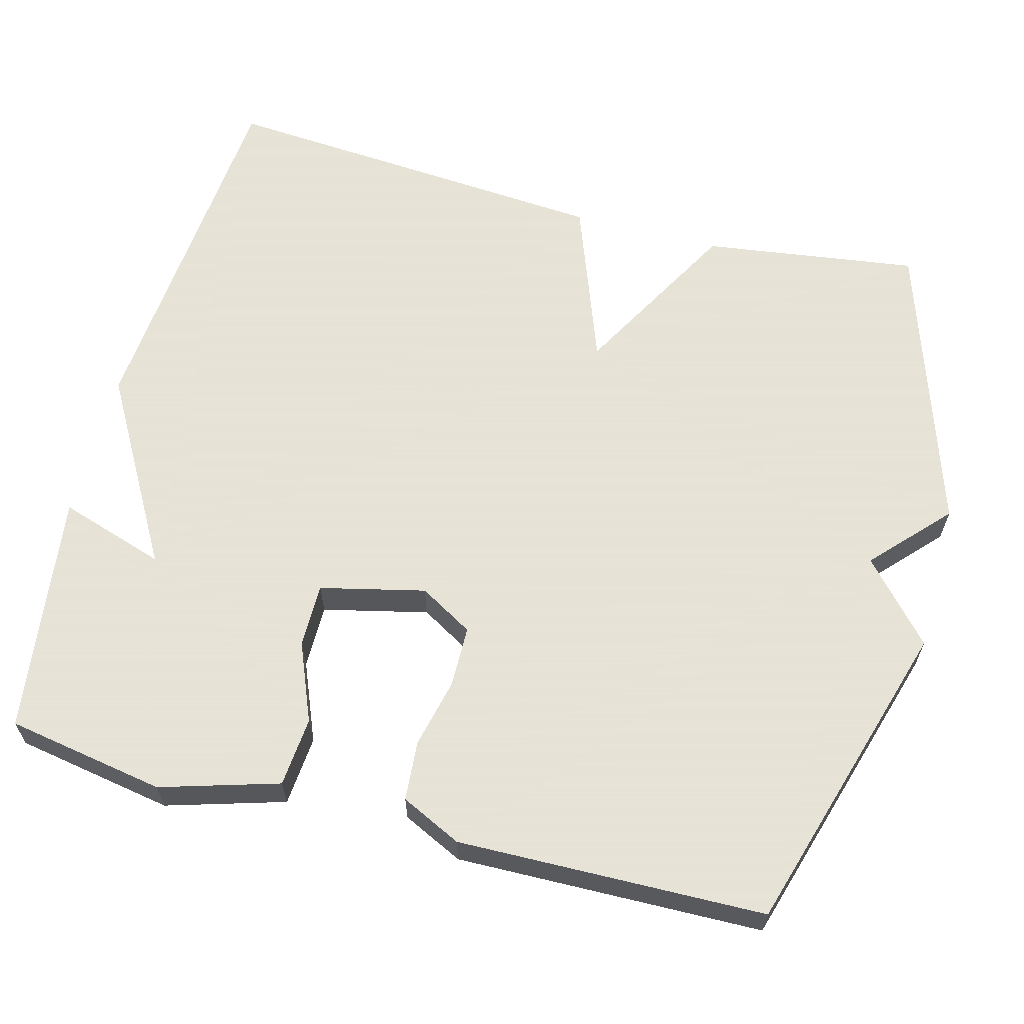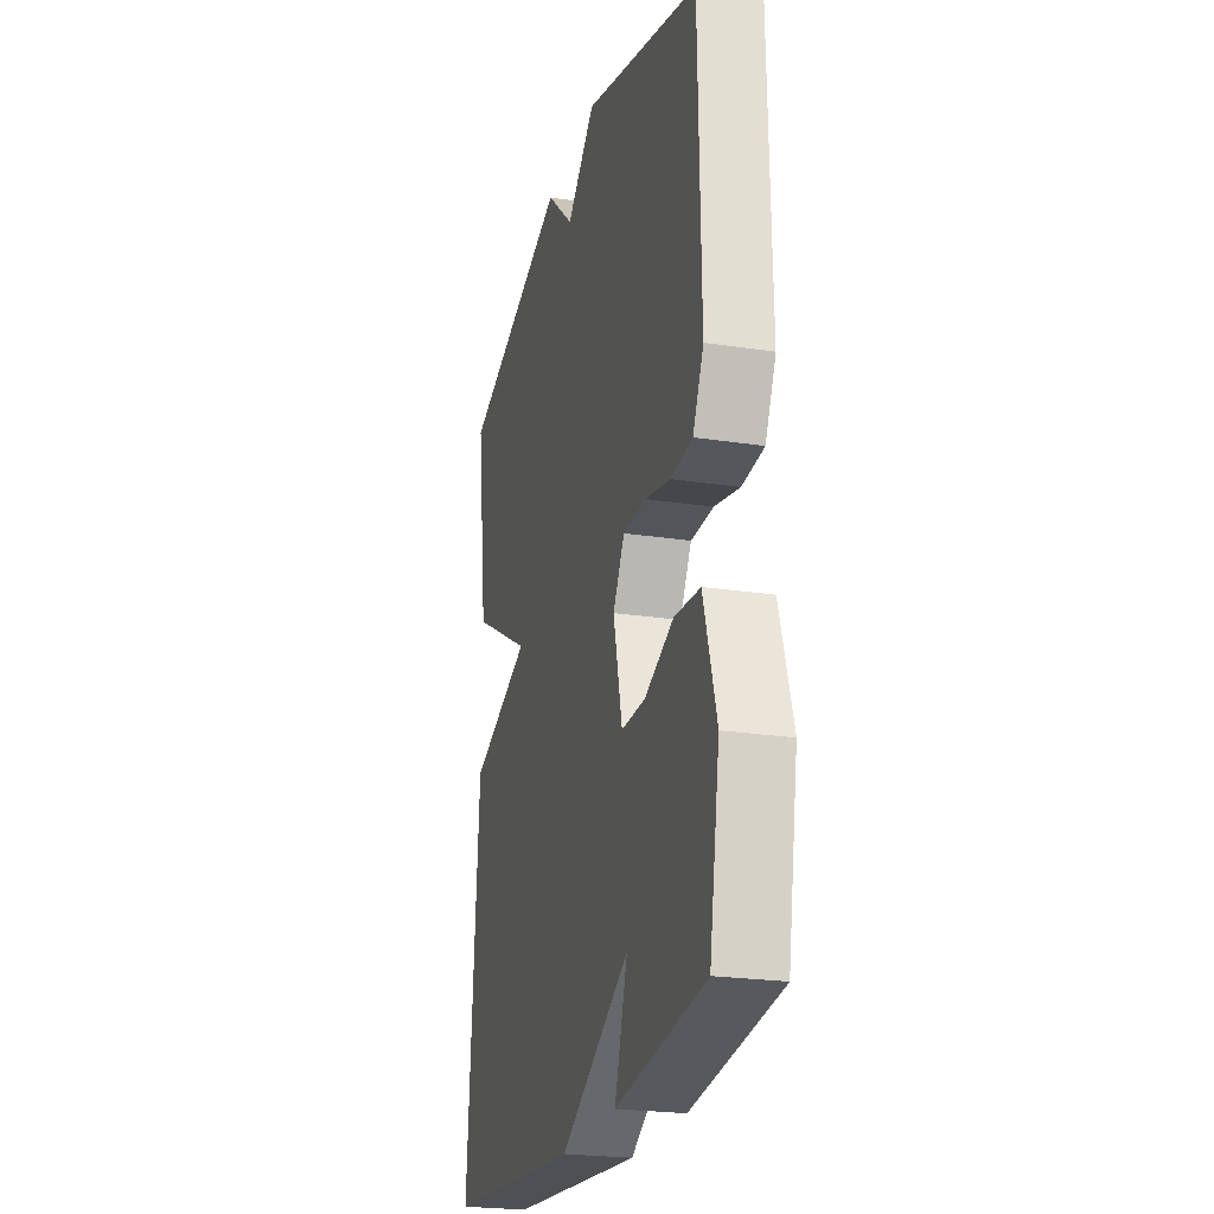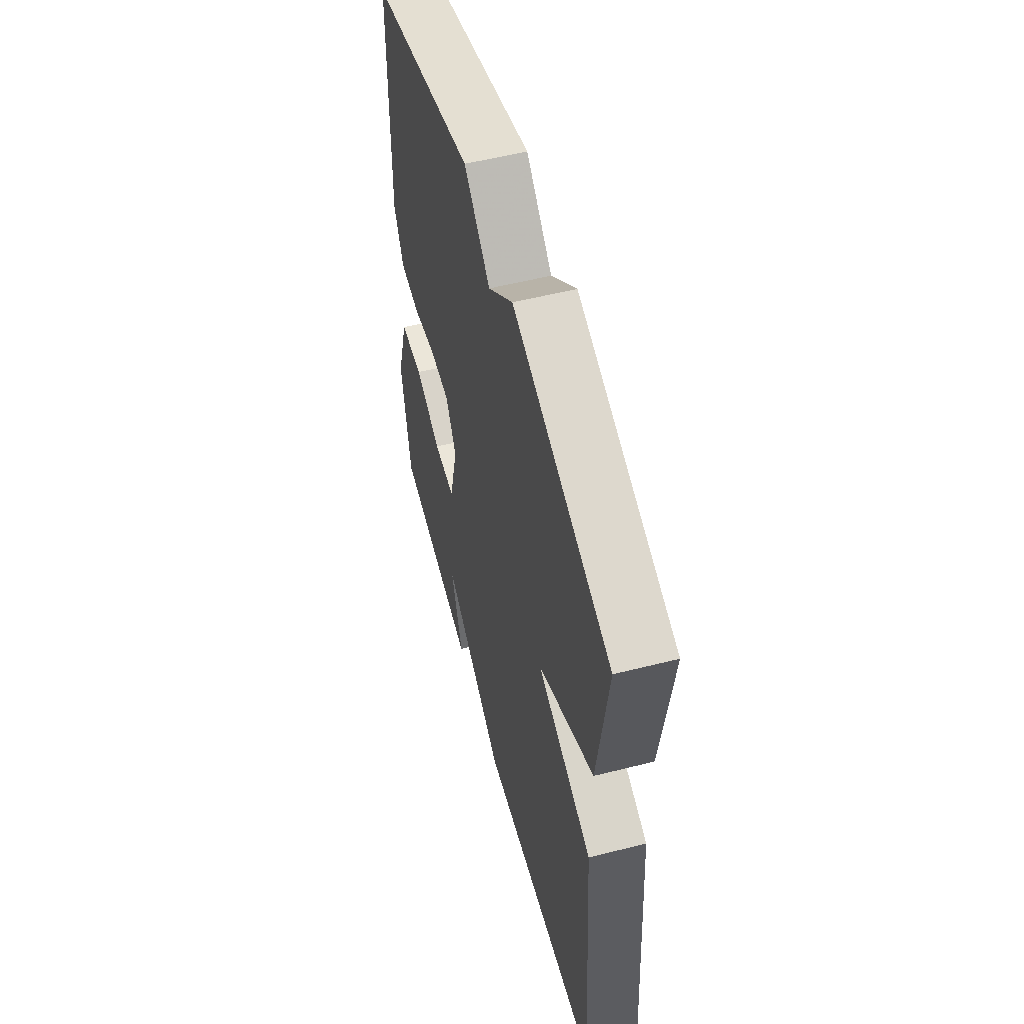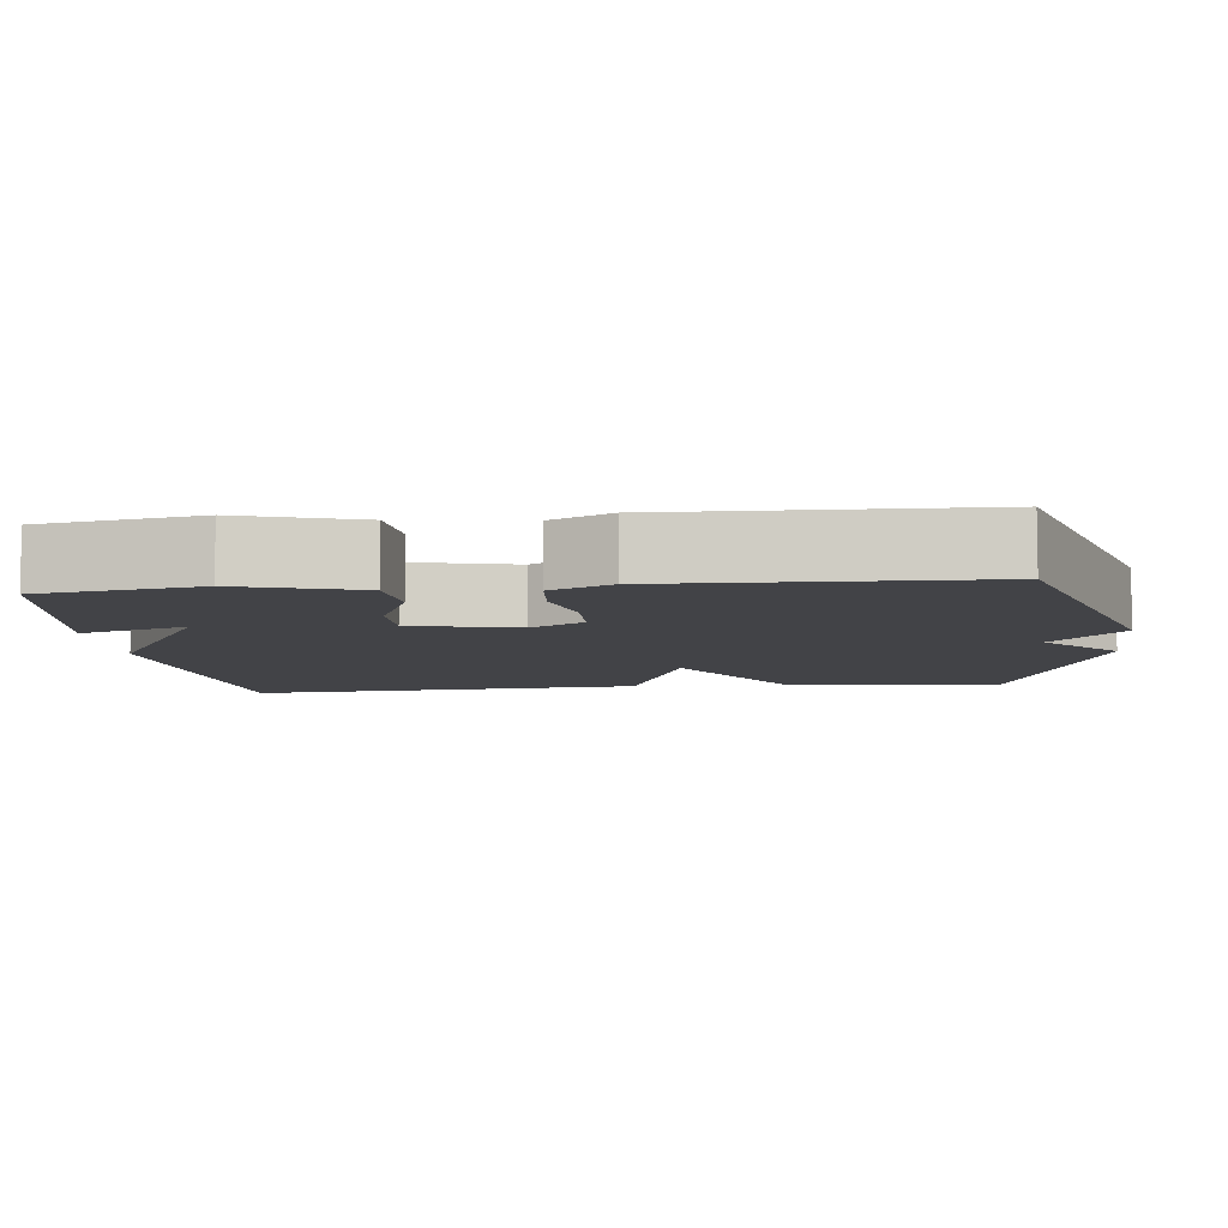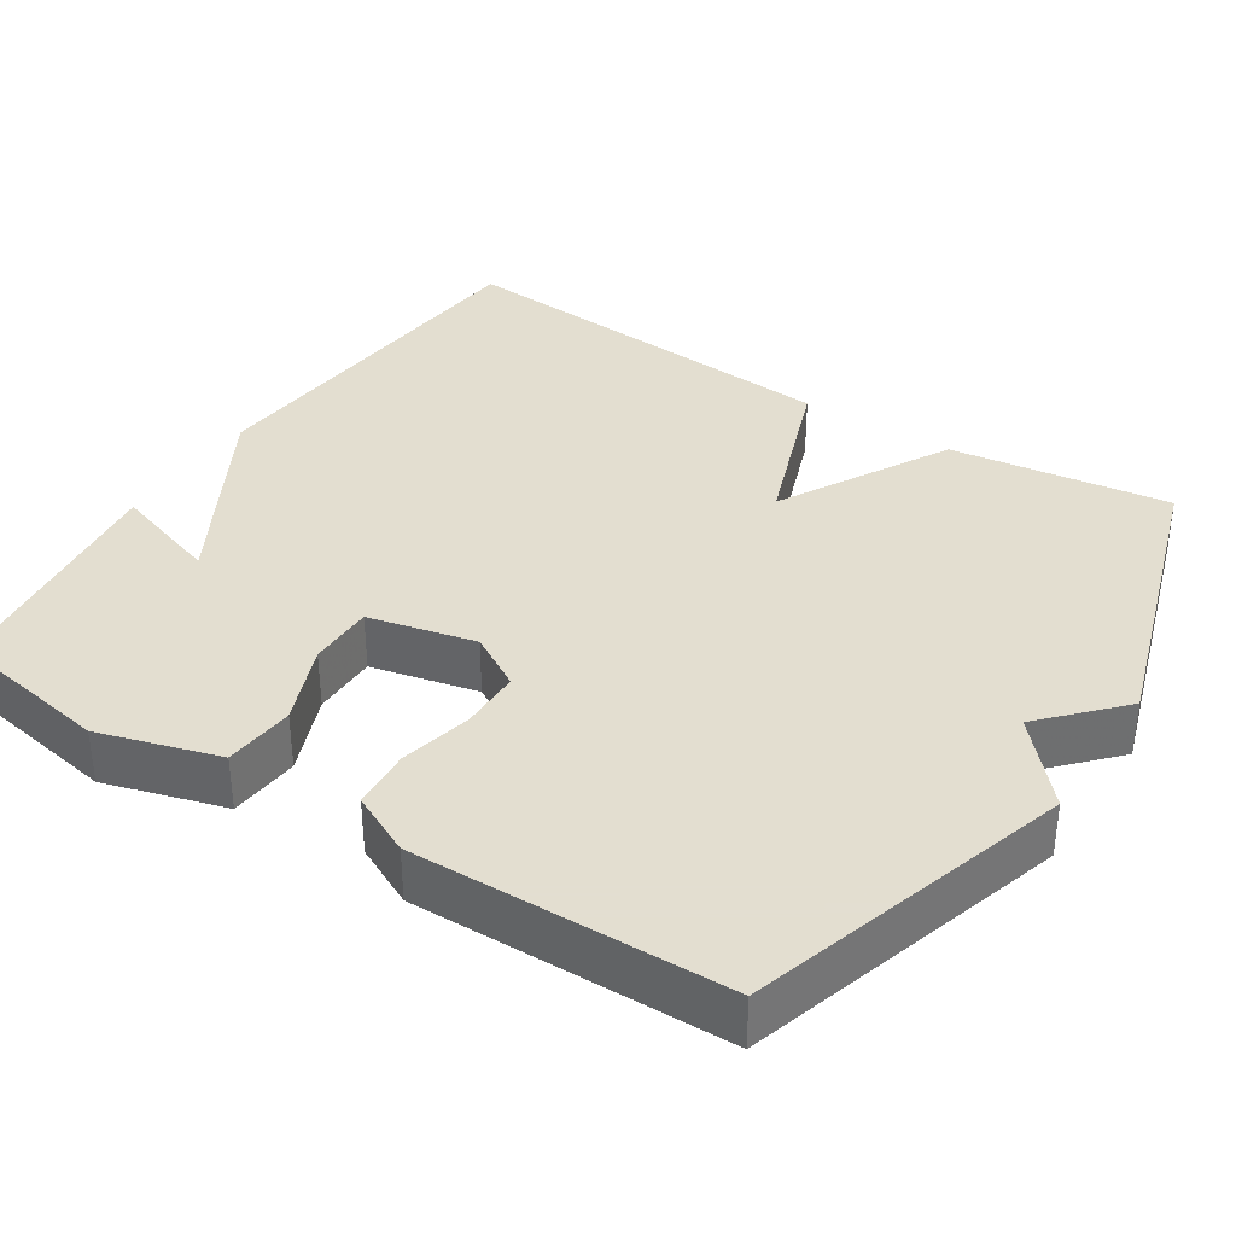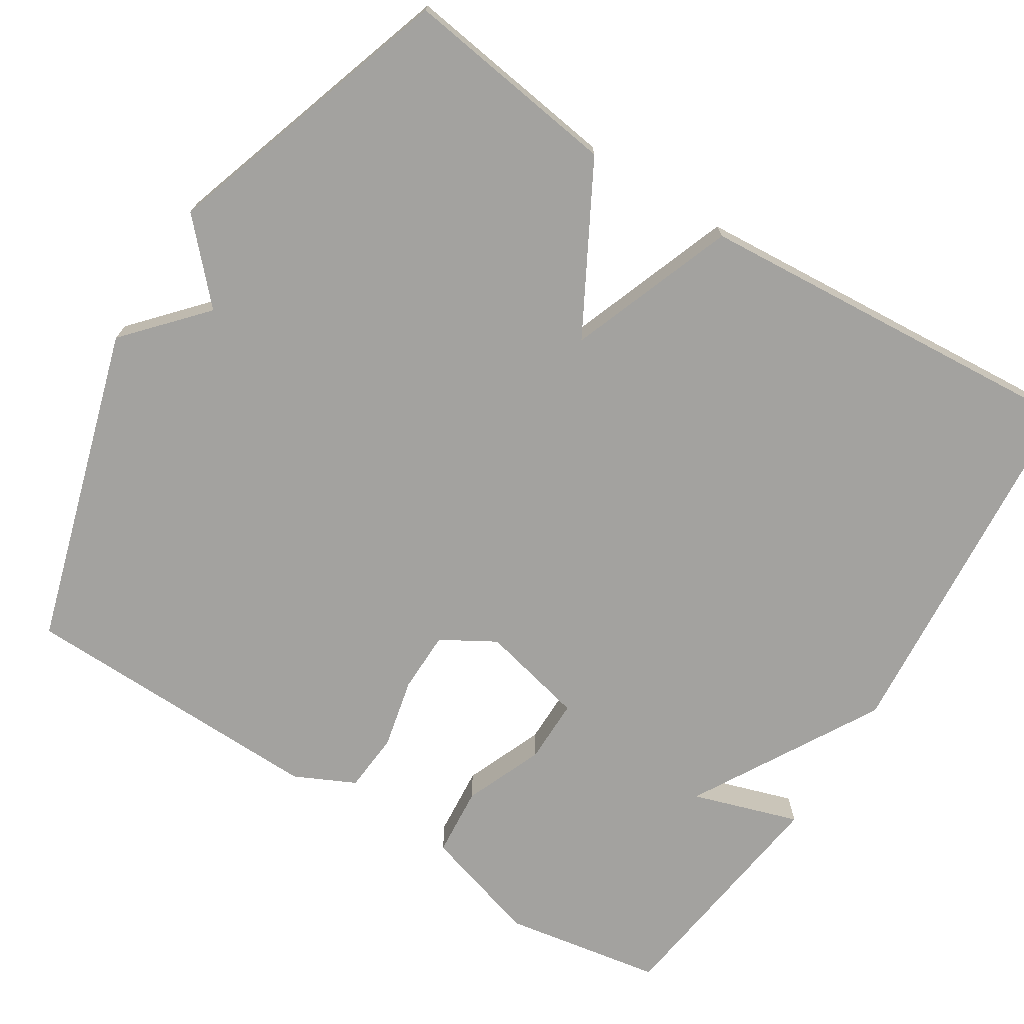
<metadata>
{"format":"obj","ext":"obj","renderer":"f3d","projection":"perspective","resolution":1024,"background":"white","views":[{"elev":62.8,"azim":-75.2,"up":"+Y"},{"elev":-23.3,"azim":-104.5,"up":"+Z"},{"elev":55.5,"azim":75.1,"up":"+Z"},{"elev":-7.4,"azim":-83.9,"up":"+Y"},{"elev":35.9,"azim":-57.1,"up":"+Y"},{"elev":-72.4,"azim":57.7,"up":"+Y"}]}
</metadata>
<code>
v 0.5 0.07 -0.5
v 0.017 0.07 -0.541
v -0.228 0.07 -0.402
v -0.183 0.07 -0.541
v -0.5 0.07 -0.5
v -0.536 0.07 -0.293
v -0.49 0.07 -0.139
v -0.399 0.07 -0.131
v -0.296 0.07 -0.173
v -0.212 0.07 -0.173
v -0.18 0.07 -0.036
v -0.221 0.07 0.034
v -0.301 0.07 0.035
v -0.392 0.07 0.014
v -0.47 0.07 0.02
v -0.508 0.07 0.099
v -0.5 0.07 0.5
v -0.085 0.07 0.625
v 0.017 0.07 0.534
v 0.115 0.07 0.625
v 0.5 0.07 0.5
v 0.461 0.07 0.218
v 0.244 0.07 0.098
v 0.461 0.07 0.018
v 0.5 0 -0.5
v 0.017 0 -0.541
v -0.228 0 -0.402
v -0.183 0 -0.541
v -0.5 0 -0.5
v -0.536 0 -0.293
v -0.49 0 -0.139
v -0.399 0 -0.131
v -0.296 0 -0.173
v -0.212 0 -0.173
v -0.18 0 -0.036
v -0.221 0 0.034
v -0.301 0 0.035
v -0.392 0 0.014
v -0.47 0 0.02
v -0.508 0 0.099
v -0.5 0 0.5
v -0.085 0 0.625
v 0.017 0 0.534
v 0.115 0 0.625
v 0.5 0 0.5
v 0.461 0 0.218
v 0.244 0 0.098
v 0.461 0 0.018
f 1 2 3
f 24 1 3
f 23 24 3
f 21 22 23
f 20 21 23
f 19 20 23
f 19 23 3
f 17 18 19
f 16 17 19
f 15 16 19
f 14 15 19
f 13 14 19
f 12 13 19
f 11 12 19
f 10 11 19 3
f 9 10 3
f 8 9 3
f 6 7 8
f 5 6 8
f 4 5 8
f 3 4 8
f 27 26 25
f 27 25 48
f 27 48 47
f 47 46 45
f 47 45 44
f 47 44 43
f 27 47 43
f 43 42 41
f 43 41 40
f 43 40 39
f 43 39 38
f 43 38 37
f 43 37 36
f 43 36 35
f 27 43 35 34
f 27 34 33
f 27 33 32
f 32 31 30
f 32 30 29
f 32 29 28
f 32 28 27
f 1 25 26 2
f 2 26 27 3
f 3 27 28 4
f 4 28 29 5
f 5 29 30 6
f 6 30 31 7
f 7 31 32 8
f 8 32 33 9
f 9 33 34 10
f 10 34 35 11
f 11 35 36 12
f 12 36 37 13
f 13 37 38 14
f 14 38 39 15
f 15 39 40 16
f 16 40 41 17
f 17 41 42 18
f 18 42 43 19
f 19 43 44 20
f 20 44 45 21
f 21 45 46 22
f 22 46 47 23
f 23 47 48 24
f 24 48 25 1

</code>
